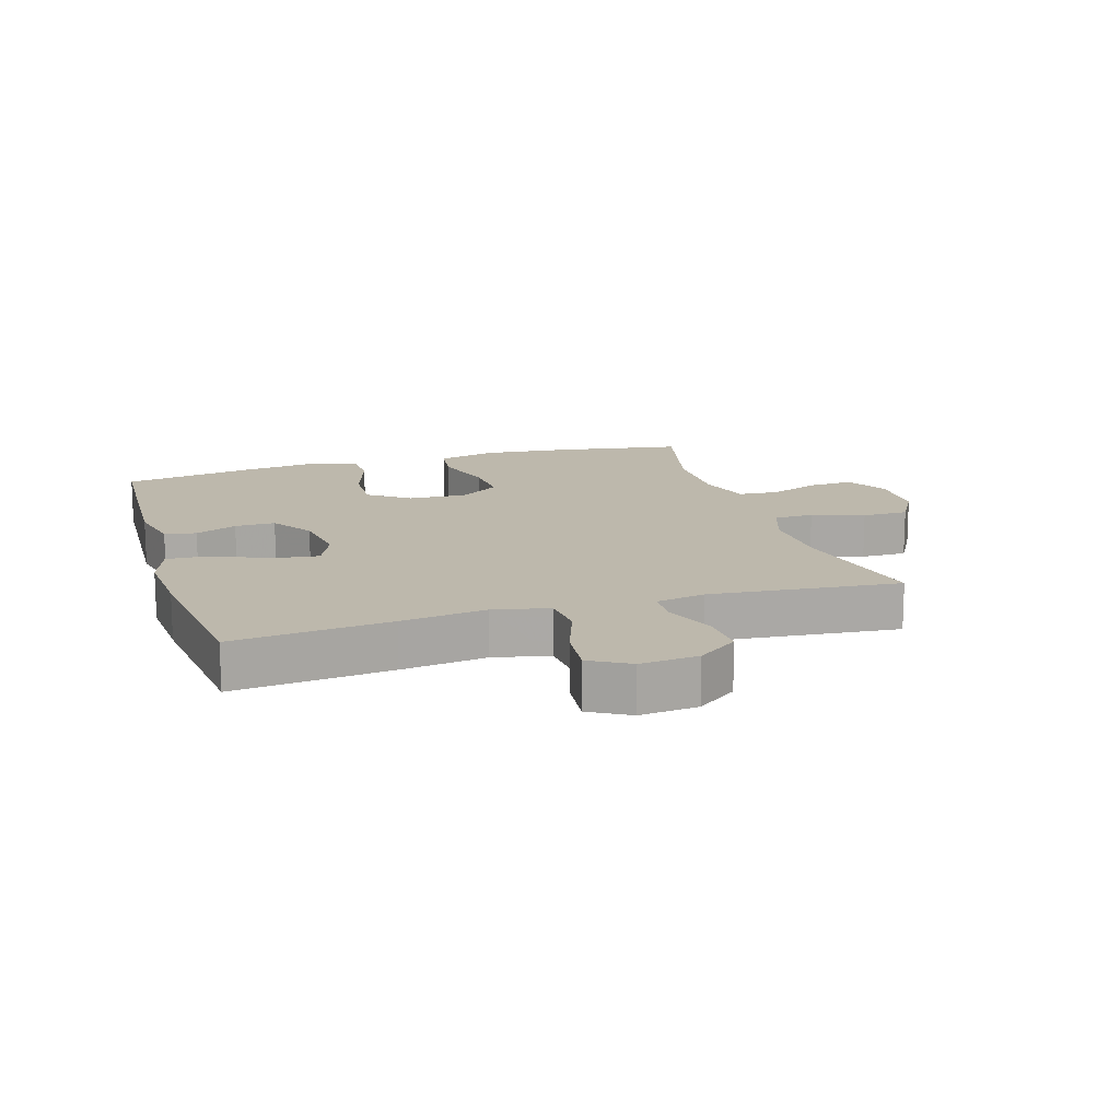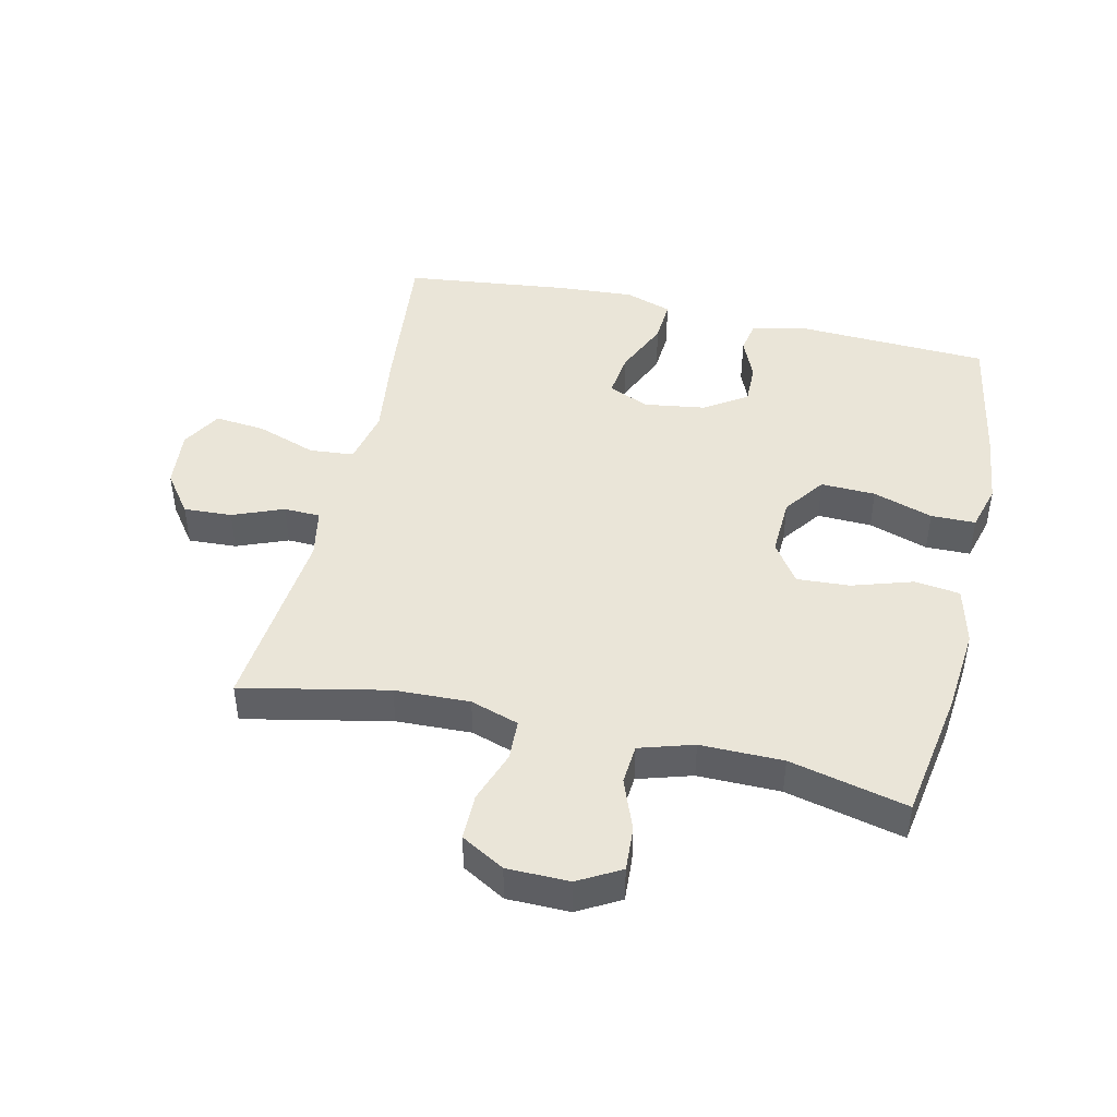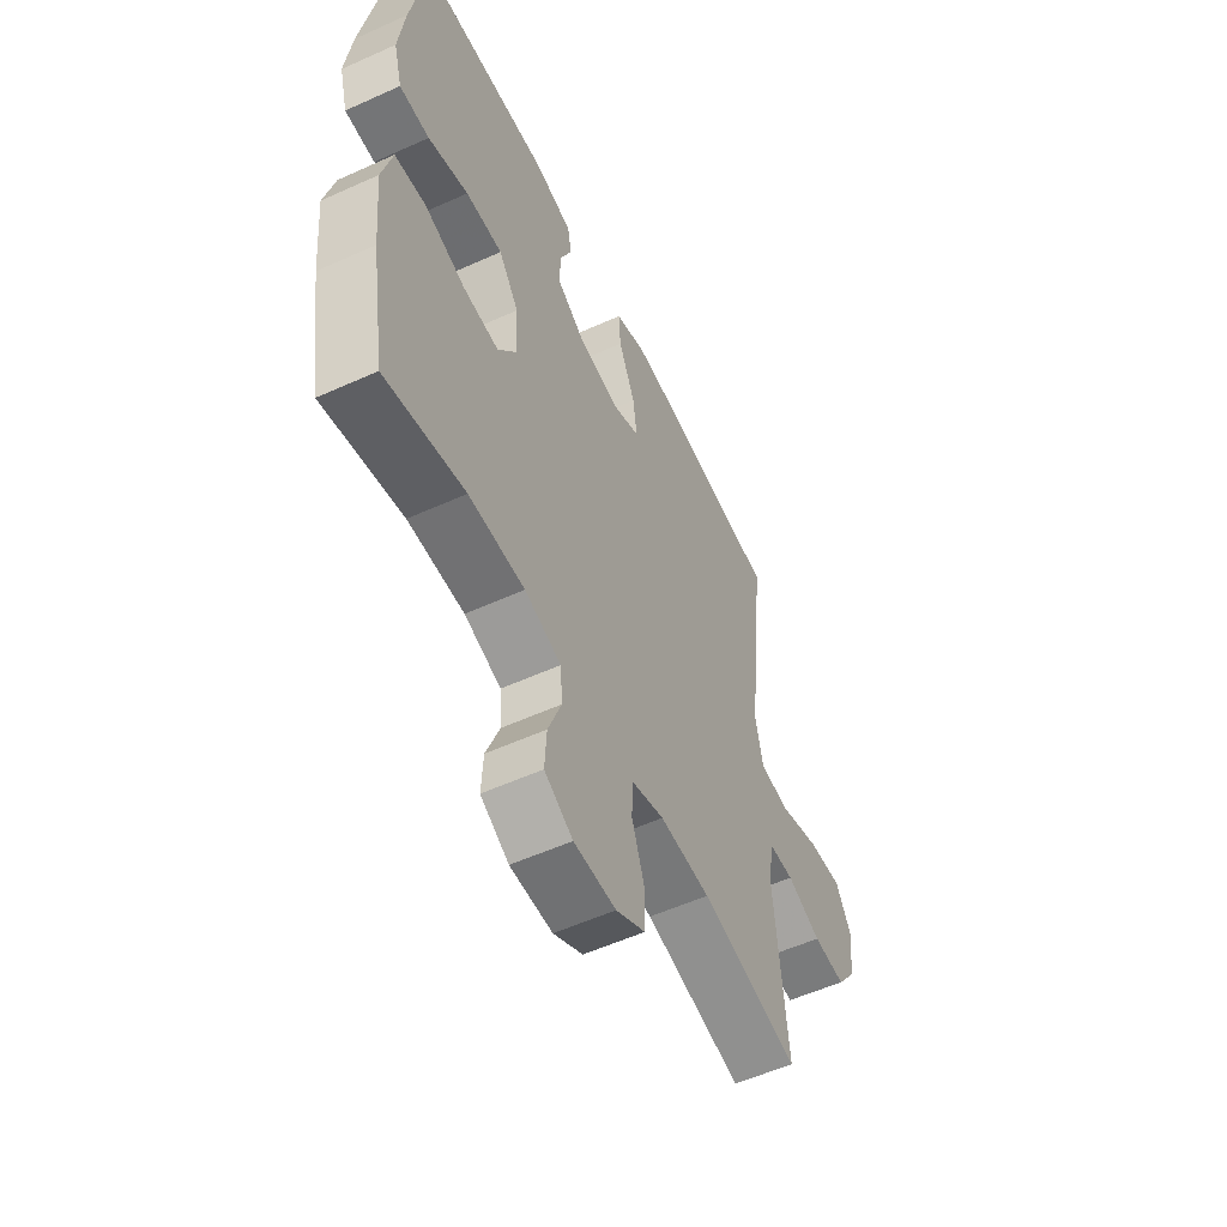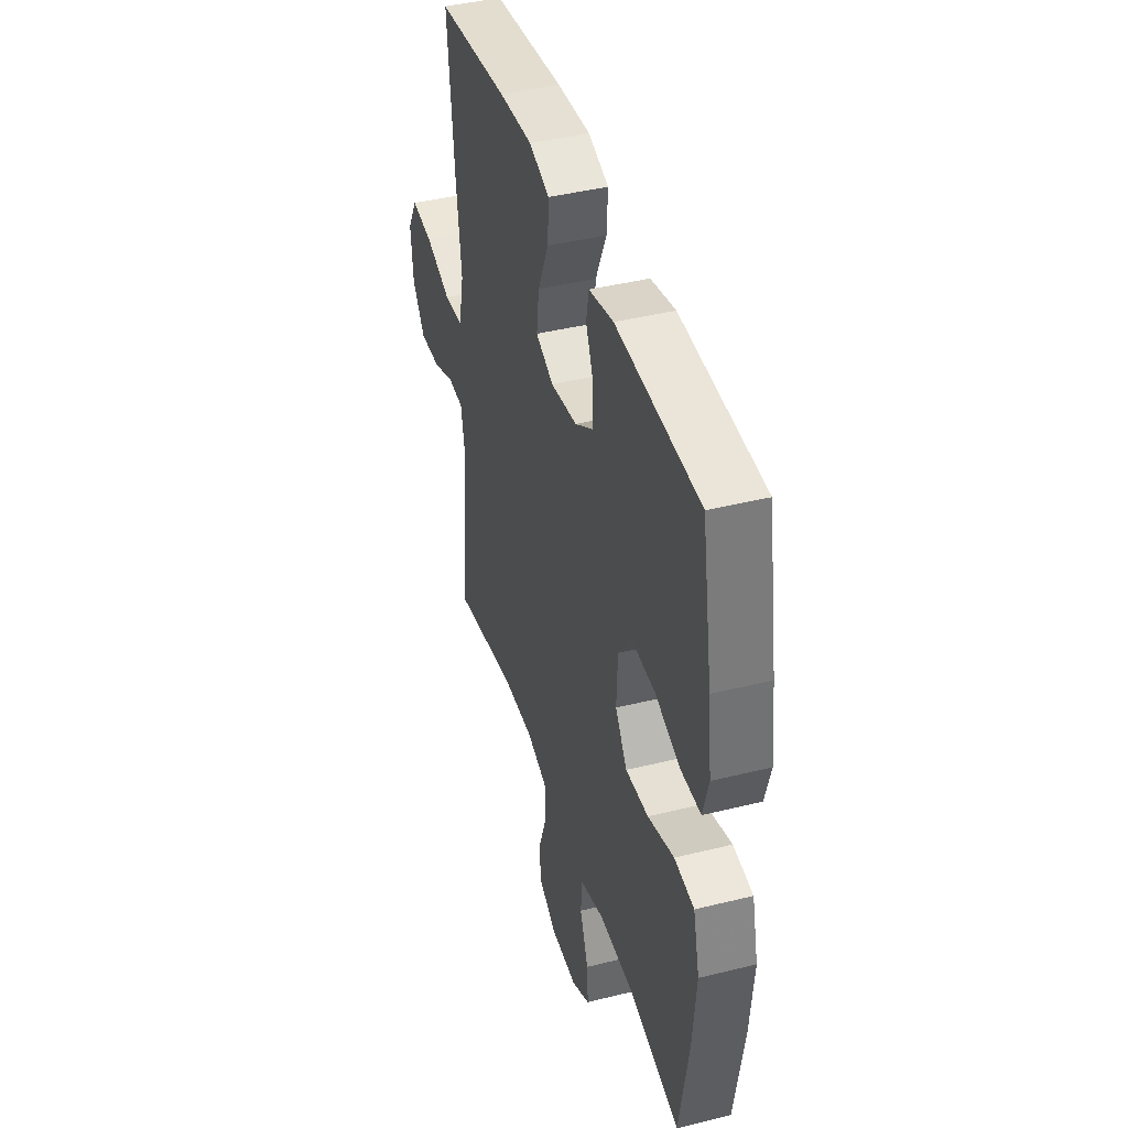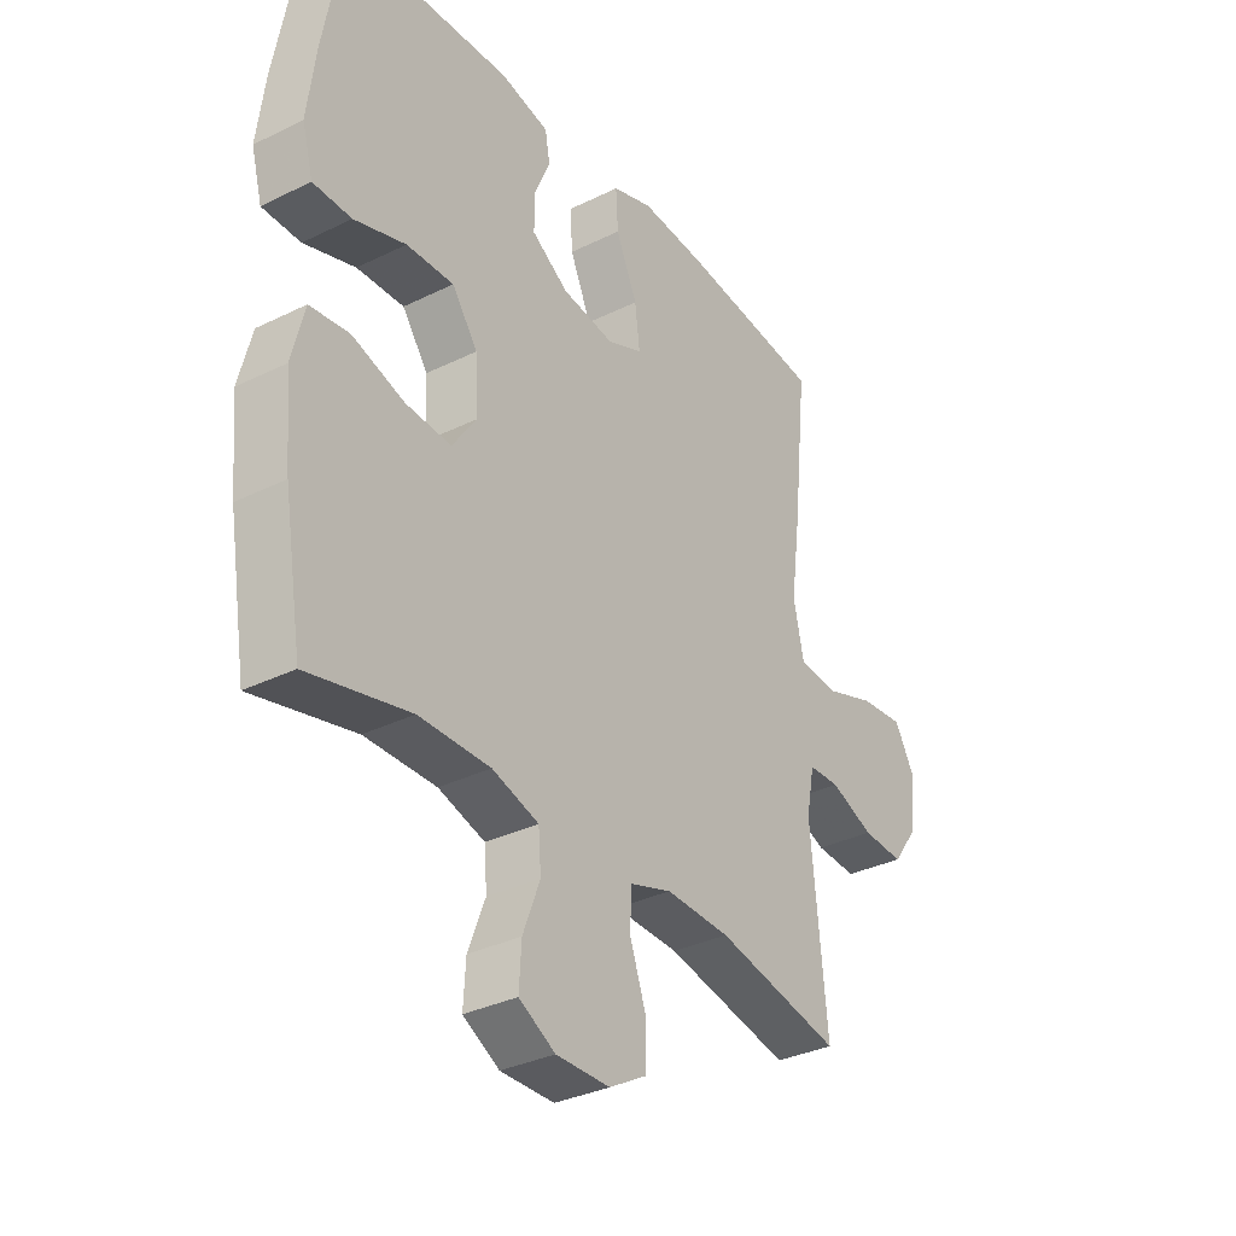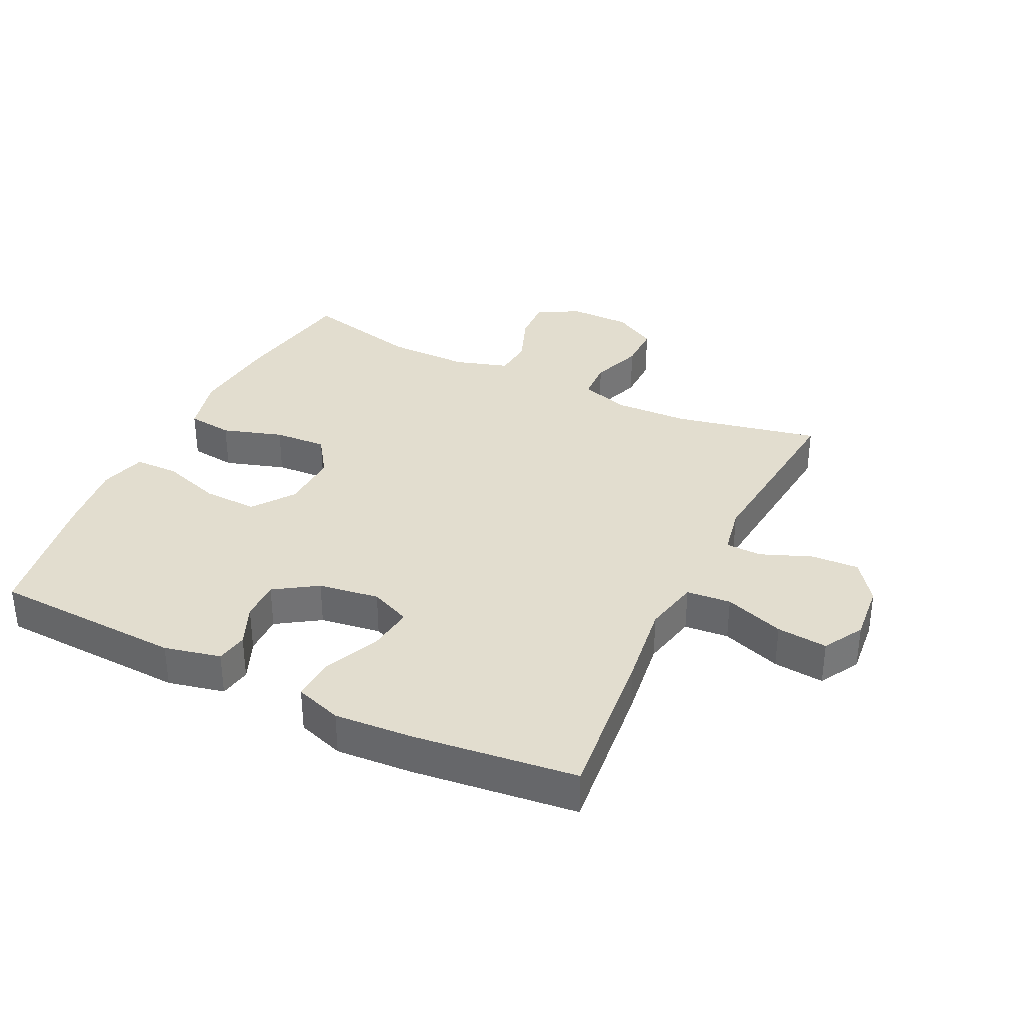
<metadata>
{"format":"obj","ext":"obj","renderer":"f3d","projection":"perspective","resolution":1024,"background":"white","views":[{"elev":14.9,"azim":72.9,"up":"+Y"},{"elev":45.1,"azim":-167.1,"up":"+Y"},{"elev":-55.7,"azim":-64.6,"up":"+Z"},{"elev":41.9,"azim":-106.6,"up":"+Z"},{"elev":-33.6,"azim":-56.1,"up":"+Z"},{"elev":34.8,"azim":25.9,"up":"+Y"}]}
</metadata>
<code>
v 0.5 0.07 -0.5
v 0.27 0.07 -0.452
v 0.152 0.07 -0.448
v 0.076 0.07 -0.473
v 0.073 0.07 -0.537
v 0.102 0.07 -0.619
v 0.102 0.07 -0.692
v 0.034 0.07 -0.731
v -0.064 0.07 -0.732
v -0.13 0.07 -0.695
v -0.126 0.07 -0.625
v -0.095 0.07 -0.544
v -0.1 0.07 -0.481
v -0.185 0.07 -0.455
v -0.315 0.07 -0.456
v -0.5 0.07 -0.5
v -0.534 0.07 -0.296
v -0.547 0.07 -0.159
v -0.524 0.07 -0.067
v -0.452 0.07 -0.058
v -0.357 0.07 -0.088
v -0.274 0.07 -0.093
v -0.231 0.07 -0.03
v -0.235 0.07 0.063
v -0.282 0.07 0.128
v -0.368 0.07 0.125
v -0.462 0.07 0.094
v -0.532 0.07 0.095
v -0.552 0.07 0.168
v -0.538 0.07 0.283
v -0.5 0.07 0.5
v -0.199 0.07 0.514
v -0.11 0.07 0.494
v -0.101 0.07 0.444
v -0.129 0.07 0.378
v -0.13 0.07 0.314
v -0.063 0.07 0.27
v 0.033 0.07 0.256
v 0.097 0.07 0.284
v 0.088 0.07 0.356
v 0.049 0.07 0.444
v 0.045 0.07 0.513
v 0.119 0.07 0.538
v 0.24 0.07 0.53
v 0.5 0.07 0.5
v 0.474 0.07 0.251
v 0.456 0.07 0.116
v 0.475 0.07 0.028
v 0.545 0.07 0.022
v 0.639 0.07 0.055
v 0.719 0.07 0.063
v 0.755 0.07 0
v 0.746 0.07 -0.092
v 0.699 0.07 -0.156
v 0.623 0.07 -0.152
v 0.543 0.07 -0.12
v 0.486 0.07 -0.122
v 0.471 0.07 -0.2
v 0.5 0 -0.5
v 0.27 0 -0.452
v 0.152 0 -0.448
v 0.076 0 -0.473
v 0.073 0 -0.537
v 0.102 0 -0.619
v 0.102 0 -0.692
v 0.034 0 -0.731
v -0.064 0 -0.732
v -0.13 0 -0.695
v -0.126 0 -0.625
v -0.095 0 -0.544
v -0.1 0 -0.481
v -0.185 0 -0.455
v -0.315 0 -0.456
v -0.5 0 -0.5
v -0.534 0 -0.296
v -0.547 0 -0.159
v -0.524 0 -0.067
v -0.452 0 -0.058
v -0.357 0 -0.088
v -0.274 0 -0.093
v -0.231 0 -0.03
v -0.235 0 0.063
v -0.282 0 0.128
v -0.368 0 0.125
v -0.462 0 0.094
v -0.532 0 0.095
v -0.552 0 0.168
v -0.538 0 0.283
v -0.5 0 0.5
v -0.199 0 0.514
v -0.11 0 0.494
v -0.101 0 0.444
v -0.129 0 0.378
v -0.13 0 0.314
v -0.063 0 0.27
v 0.033 0 0.256
v 0.097 0 0.284
v 0.088 0 0.356
v 0.049 0 0.444
v 0.045 0 0.513
v 0.119 0 0.538
v 0.24 0 0.53
v 0.5 0 0.5
v 0.474 0 0.251
v 0.456 0 0.116
v 0.475 0 0.028
v 0.545 0 0.022
v 0.639 0 0.055
v 0.719 0 0.063
v 0.755 0 0
v 0.746 0 -0.092
v 0.699 0 -0.156
v 0.623 0 -0.152
v 0.543 0 -0.12
v 0.486 0 -0.122
v 0.471 0 -0.2
f 54 55 56
f 53 54 56
f 52 53 56
f 51 52 56
f 50 51 56
f 49 50 56
f 48 49 56 57
f 47 48 57 58
f 45 46 47
f 44 45 47
f 43 44 47
f 42 43 47
f 41 42 47
f 40 41 47
f 39 40 47 58
f 33 34 35
f 32 33 35
f 31 32 35
f 30 31 35
f 29 30 35
f 28 29 35
f 27 28 35
f 26 27 35
f 25 26 35 36
f 24 25 36 37
f 19 20 21
f 18 19 21
f 17 18 21
f 16 17 21
f 15 16 21
f 14 15 21 22
f 13 14 22 23
f 10 11 12
f 9 10 12
f 8 9 12
f 7 8 12
f 6 7 12
f 5 6 12
f 4 5 12 13
f 24 37 38
f 23 24 38
f 13 23 38
f 4 13 38
f 3 4 38
f 38 39 58
f 3 38 58
f 2 3 58
f 1 2 58
f 114 113 112
f 114 112 111
f 114 111 110
f 114 110 109
f 114 109 108
f 114 108 107
f 115 114 107 106
f 116 115 106 105
f 105 104 103
f 105 103 102
f 105 102 101
f 105 101 100
f 105 100 99
f 105 99 98
f 116 105 98 97
f 93 92 91
f 93 91 90
f 93 90 89
f 93 89 88
f 93 88 87
f 93 87 86
f 93 86 85
f 93 85 84
f 94 93 84 83
f 95 94 83 82
f 79 78 77
f 79 77 76
f 79 76 75
f 79 75 74
f 79 74 73
f 80 79 73 72
f 81 80 72 71
f 70 69 68
f 70 68 67
f 70 67 66
f 70 66 65
f 70 65 64
f 70 64 63
f 71 70 63 62
f 96 95 82
f 96 82 81
f 96 81 71
f 96 71 62
f 96 62 61
f 116 97 96
f 116 96 61
f 116 61 60
f 116 60 59
f 1 59 60 2
f 2 60 61 3
f 3 61 62 4
f 4 62 63 5
f 5 63 64 6
f 6 64 65 7
f 7 65 66 8
f 8 66 67 9
f 9 67 68 10
f 10 68 69 11
f 11 69 70 12
f 12 70 71 13
f 13 71 72 14
f 14 72 73 15
f 15 73 74 16
f 16 74 75 17
f 17 75 76 18
f 18 76 77 19
f 19 77 78 20
f 20 78 79 21
f 21 79 80 22
f 22 80 81 23
f 23 81 82 24
f 24 82 83 25
f 25 83 84 26
f 26 84 85 27
f 27 85 86 28
f 28 86 87 29
f 29 87 88 30
f 30 88 89 31
f 31 89 90 32
f 32 90 91 33
f 33 91 92 34
f 34 92 93 35
f 35 93 94 36
f 36 94 95 37
f 37 95 96 38
f 38 96 97 39
f 39 97 98 40
f 40 98 99 41
f 41 99 100 42
f 42 100 101 43
f 43 101 102 44
f 44 102 103 45
f 45 103 104 46
f 46 104 105 47
f 47 105 106 48
f 48 106 107 49
f 49 107 108 50
f 50 108 109 51
f 51 109 110 52
f 52 110 111 53
f 53 111 112 54
f 54 112 113 55
f 55 113 114 56
f 56 114 115 57
f 57 115 116 58
f 58 116 59 1

</code>
